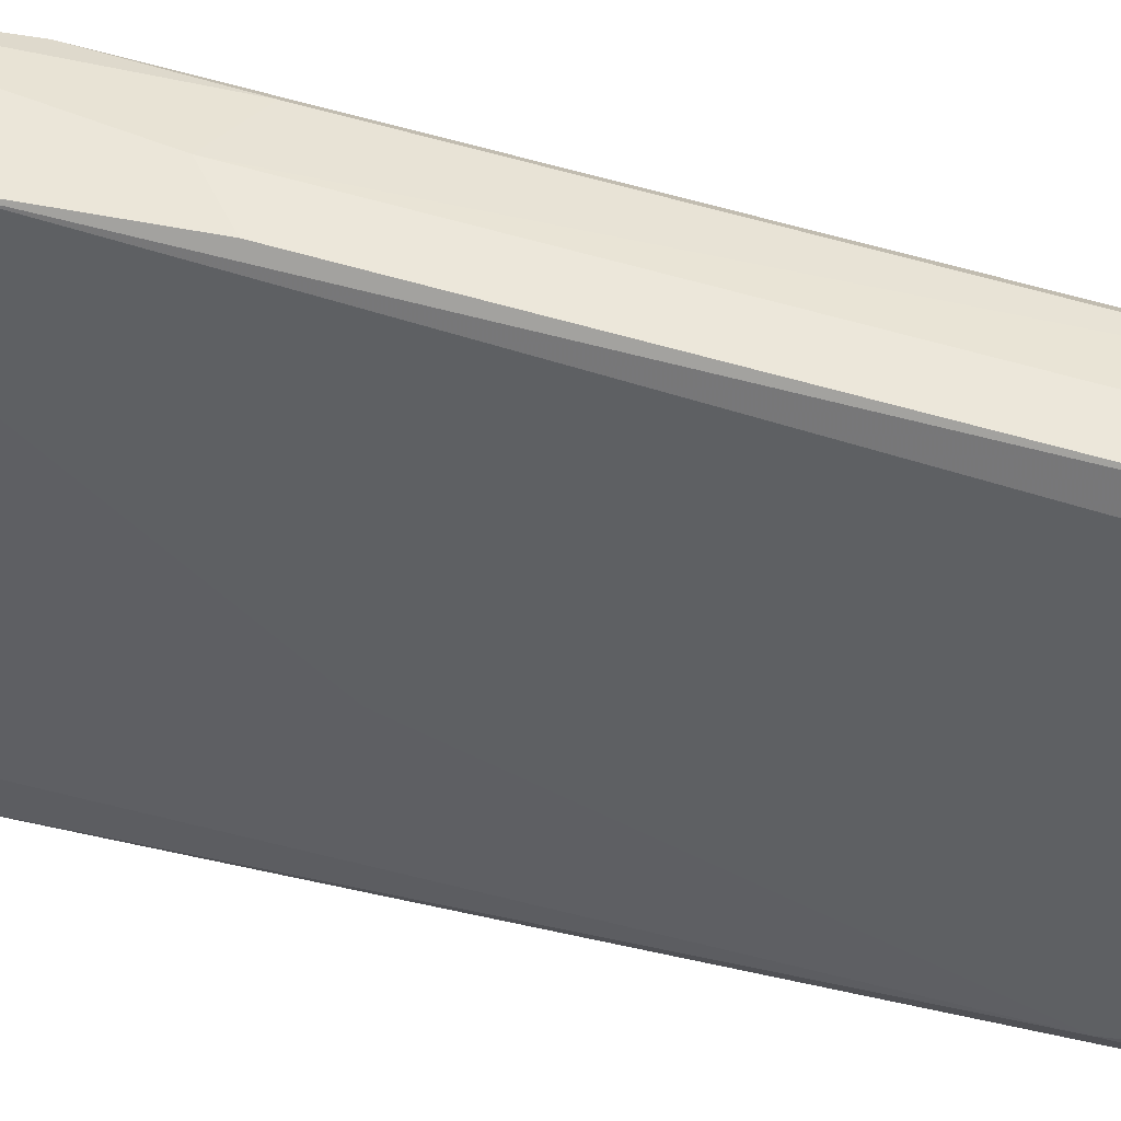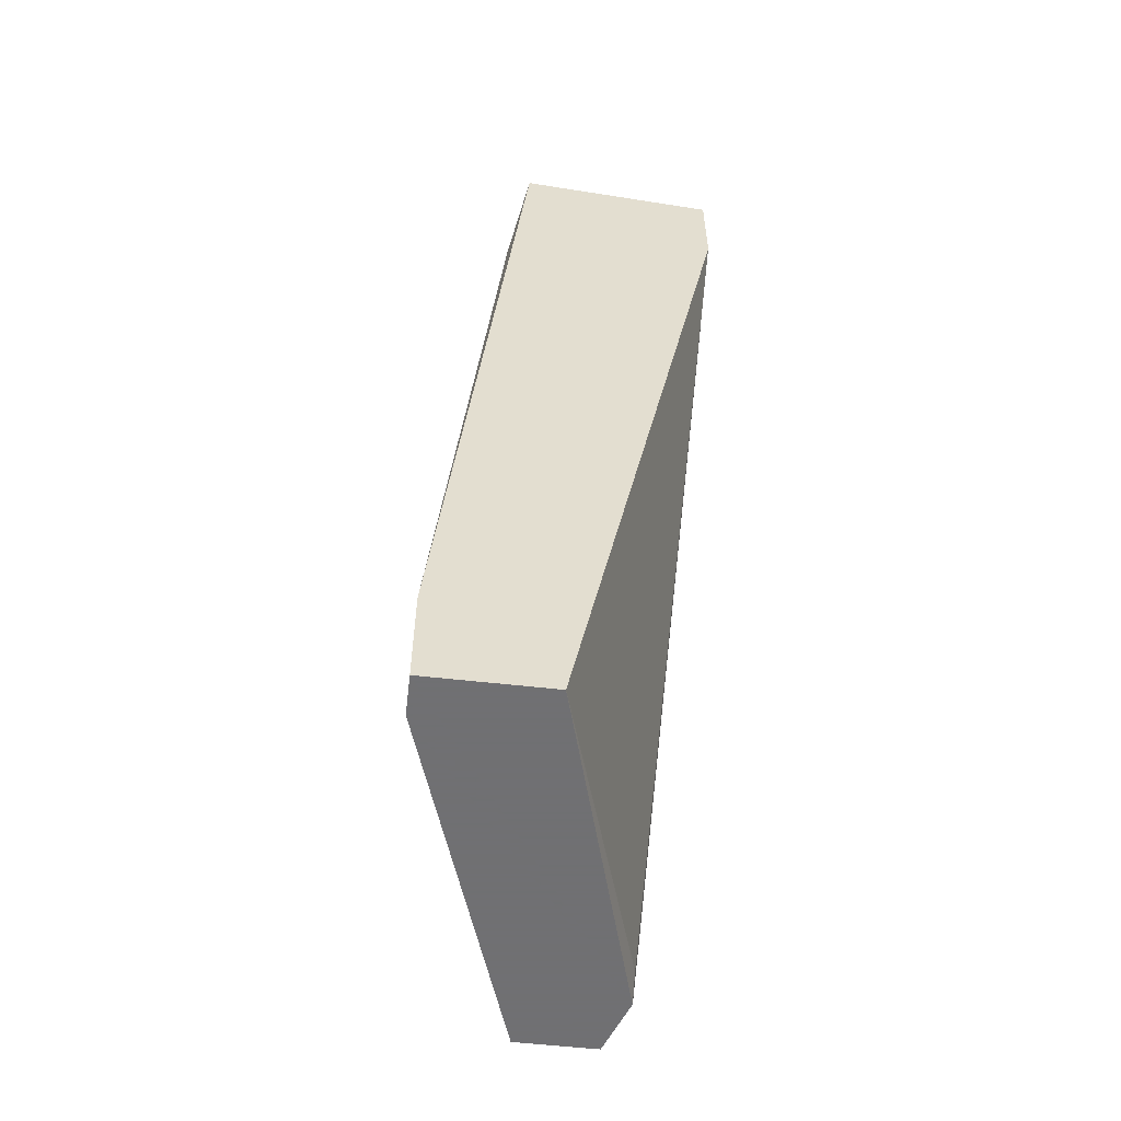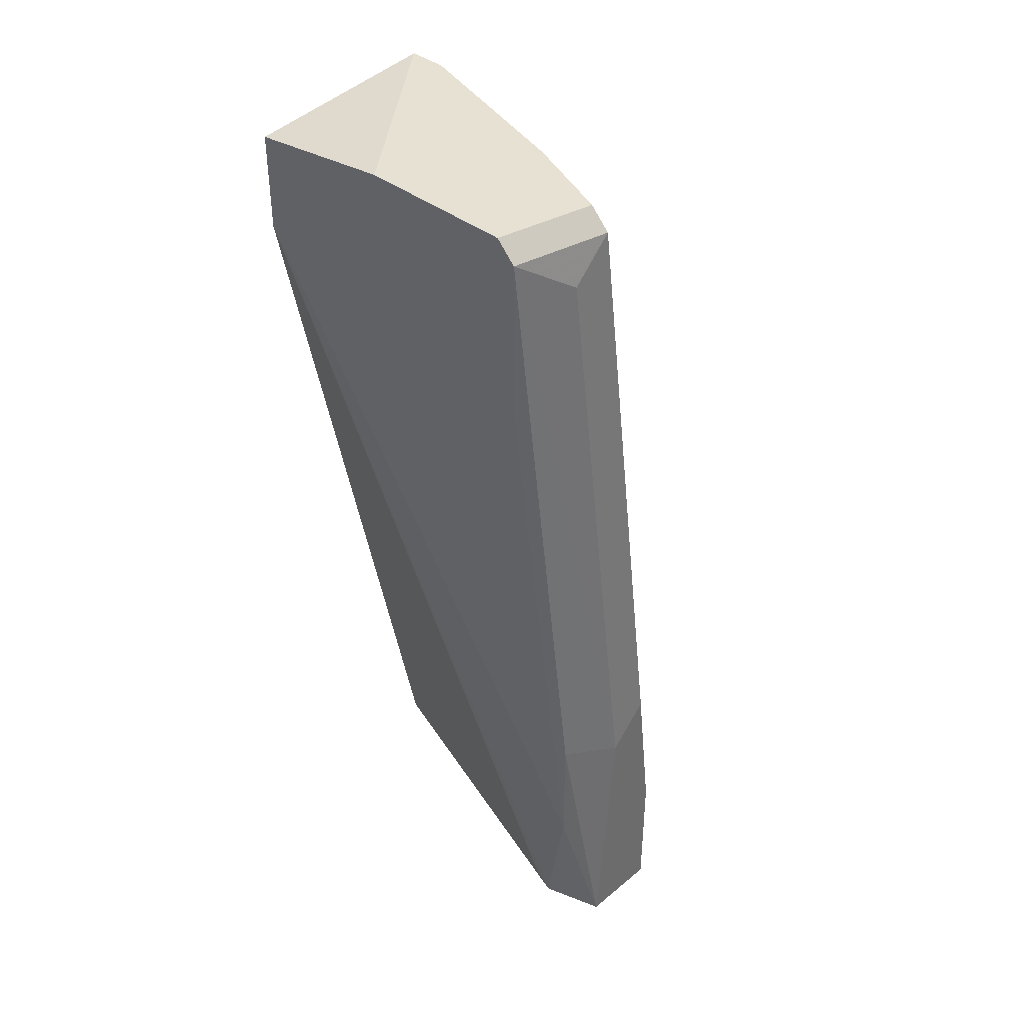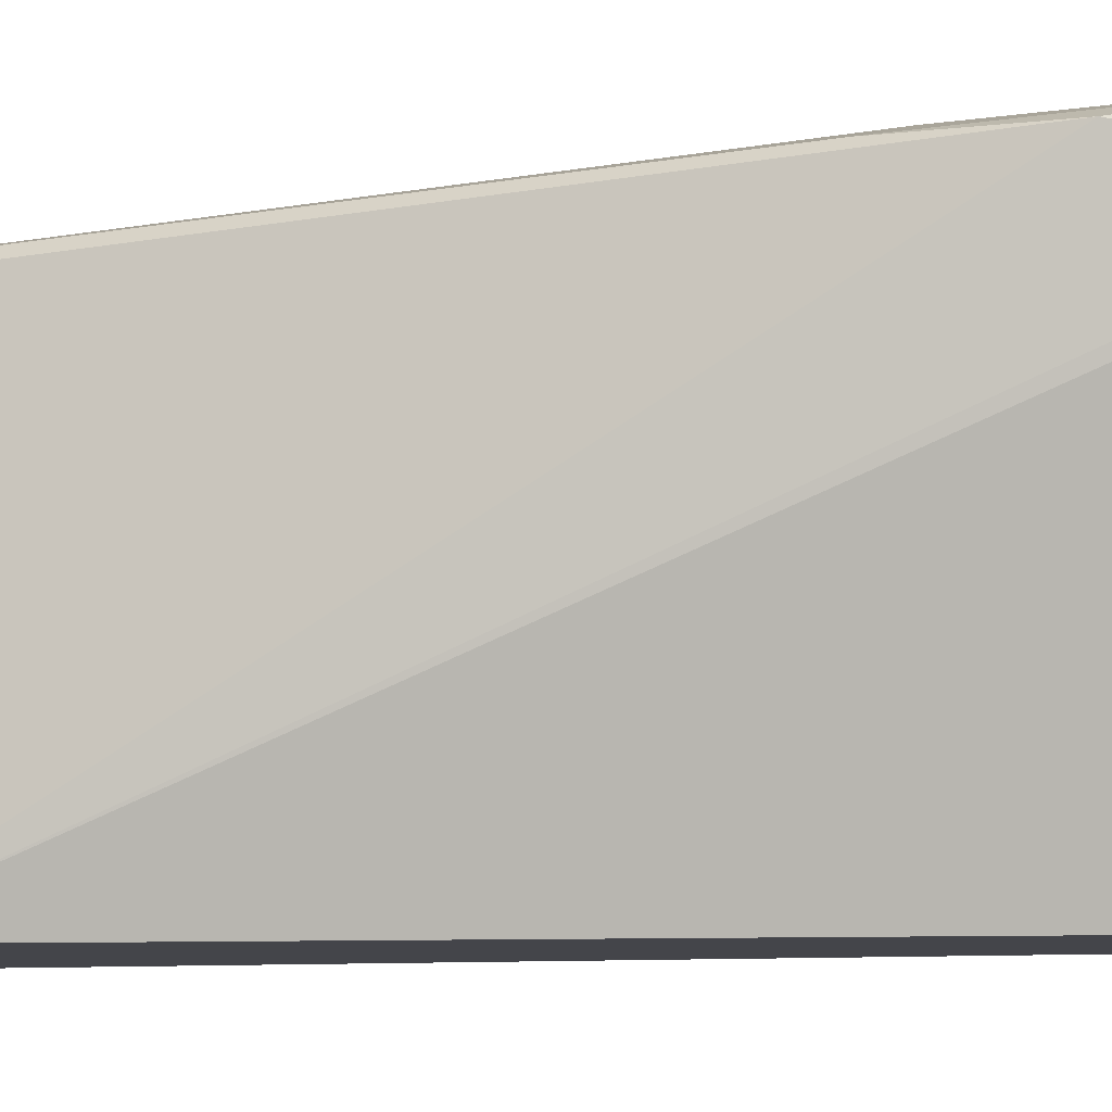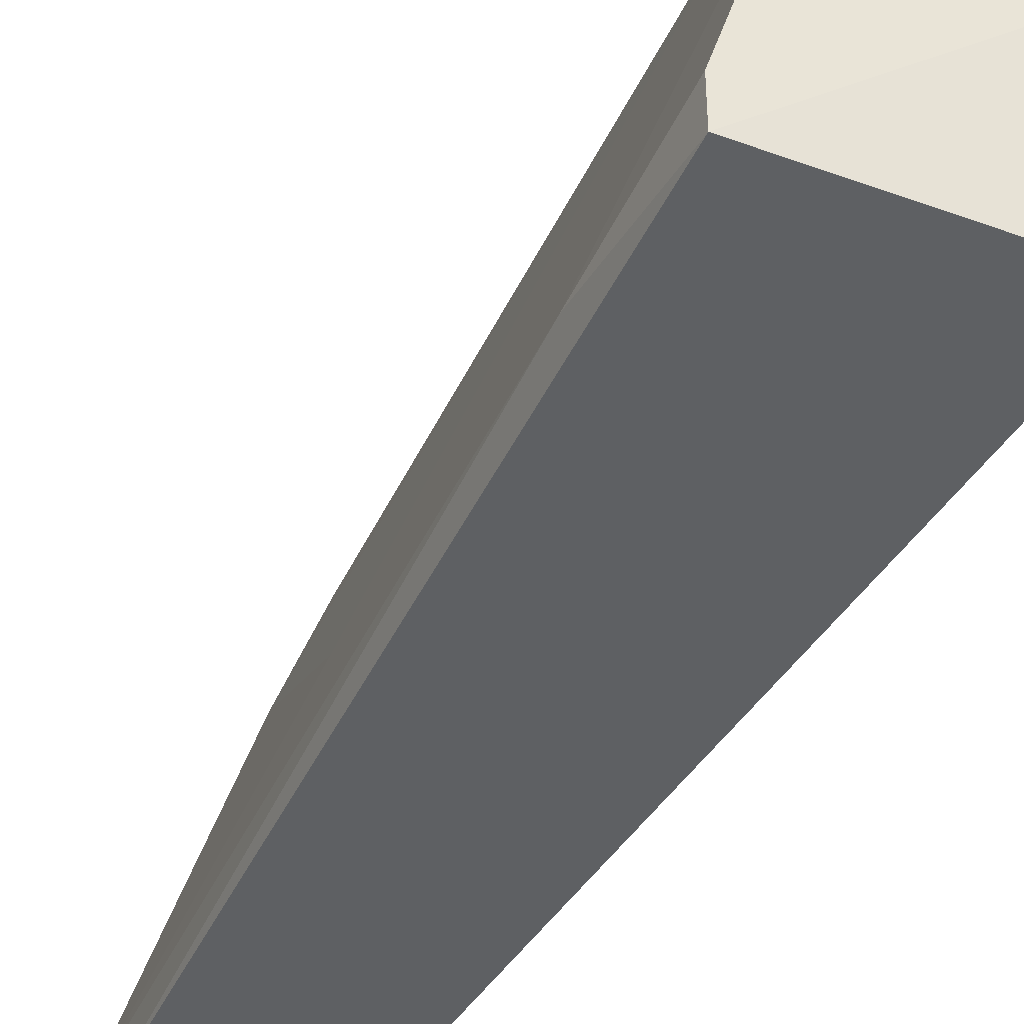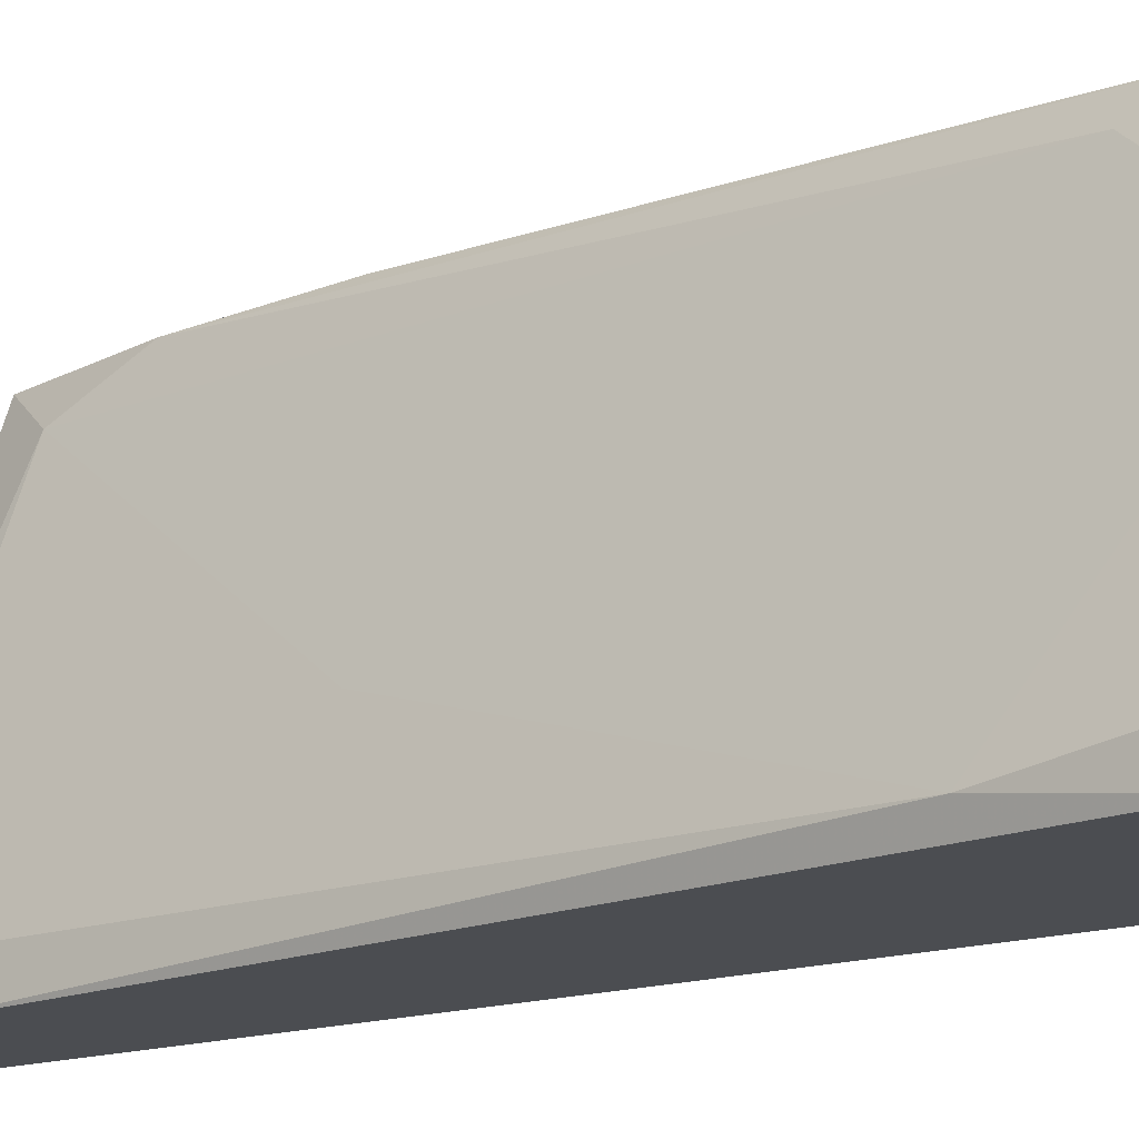
<metadata>
{"format":"obj","ext":"obj","renderer":"f3d","projection":"perspective","resolution":1024,"background":"white","views":[{"elev":56.9,"azim":-71.3,"up":"+Y"},{"elev":-55.0,"azim":-6.9,"up":"+Z"},{"elev":39.4,"azim":134.5,"up":"+Z"},{"elev":-9.3,"azim":107.5,"up":"+Y"},{"elev":-42.6,"azim":-17.8,"up":"+Y"},{"elev":-16.0,"azim":-42.9,"up":"+Y"}]}
</metadata>
<code>
v -0.04096 0.008891 -0.009041
v -0.04096 0.008891 -0.002834
v -0.04096 0.01137 -0.009041
v -0.04096 0.01137 -0.006555
v -0.036 0.008891 0.04804
v -0.036 0.01137 0.04804
v -0.02855 0.03371 -0.009041
v -0.02359 0.008891 0.04058
v -0.02359 0.008891 0.04679
v -0.02359 0.01882 0.04804
v -0.02359 0.02998 0.03686
v -0.02359 0.02998 0.04679
v -0.02359 0.02874 0.04804
v -0.03104 0.02998 0.04058
v -0.03227 0.03371 0.009575
v -0.03227 0.02378 0.04804
v -0.02607 0.03246 0.000887
v -0.02607 0.03246 0.008335
v -0.03724 0.01758 0.01454
v -0.03724 0.01013 0.03934
v -0.02979 0.03371 0.007095
v -0.02979 0.02998 0.04804
v -0.02979 0.03122 0.04679
v -0.03476 0.03122 -0.005315
v -0.02731 0.02998 -0.009041
v -0.02731 0.03122 0.0443
v -0.02731 0.02874 -0.007795
v -0.03351 0.008891 -0.009041
v -0.03351 0.03371 -0.000353
v -0.03351 0.03371 -0.009041
f 16 13 22
f 5 1 8
f 1 3 25
f 8 1 28
f 1 25 28
f 25 3 30
f 5 8 9
f 8 12 9
f 8 25 17
f 21 30 29
f 12 8 11
f 8 17 11
f 17 12 11
f 12 23 13
f 9 12 13
f 16 5 13
f 30 21 7
f 25 30 7
f 17 25 7
f 3 1 4
f 5 9 10
f 13 5 10
f 9 13 10
f 30 3 24
f 29 30 24
f 3 4 24
f 25 8 27
f 8 28 27
f 28 25 27
f 20 16 19
f 4 20 19
f 24 4 19
f 24 19 14
f 23 29 14
f 16 23 14
f 29 24 14
f 19 16 14
f 1 5 2
f 5 20 2
f 4 1 2
f 20 4 2
f 21 23 26
f 12 21 26
f 23 12 26
f 20 5 6
f 5 16 6
f 16 20 6
f 23 21 15
f 29 23 15
f 21 29 15
f 21 12 18
f 12 17 18
f 7 21 18
f 17 7 18
f 23 16 22
f 13 23 22

</code>
